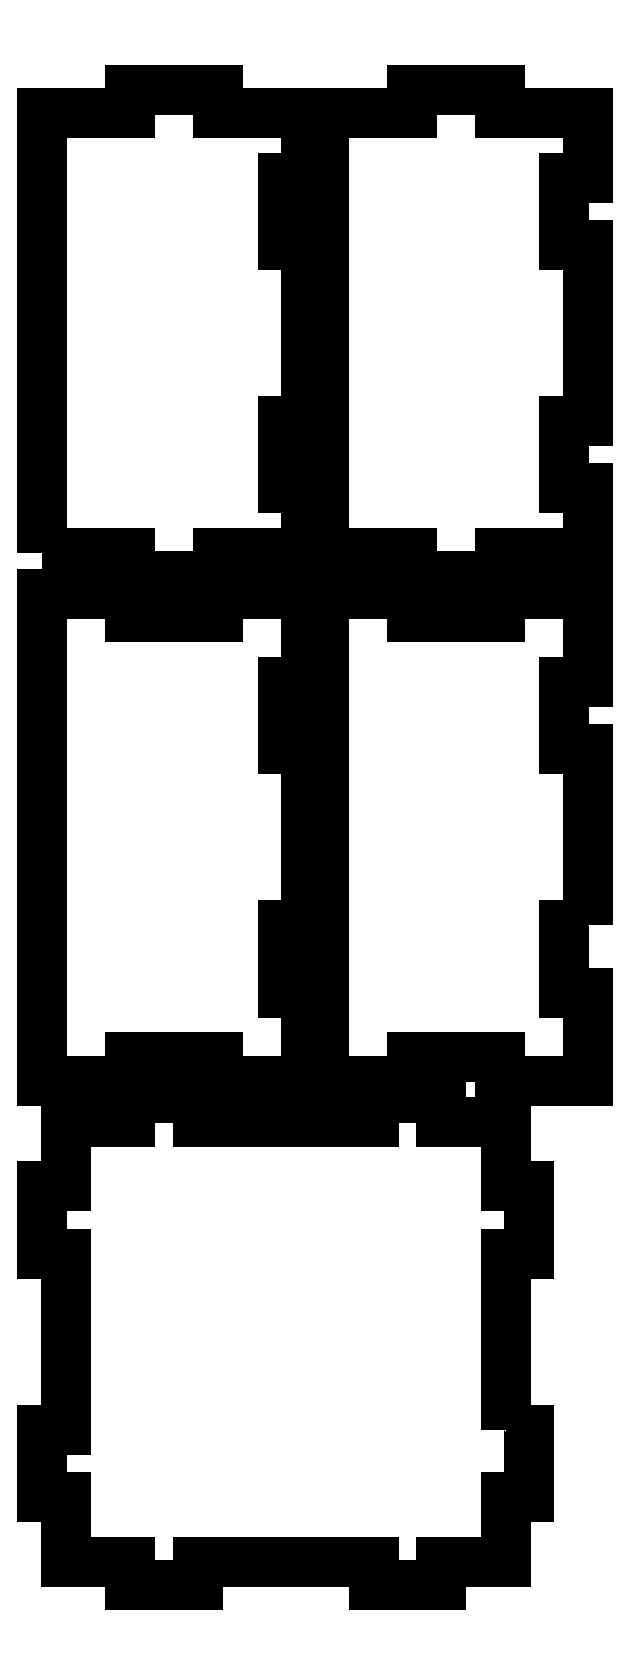
<metadata>
{"format":"dxf","ext":"dxf","renderer":"ezdxf+matplotlib","layout":"modelspace","background":"white","min_lineweight":24,"dpi":150}
</metadata>
<code>
0
SECTION
2
ENTITIES
0
LWPOLYLINE
8
0
90
20
70
1
43
0
10
-242.5
20
-92.5
10
-242.5
20
-17.5
10
-227.5
20
-17.5
10
-227.5
20
-13.5
10
-212.5
20
-13.5
10
-212.5
20
-17.5
10
-197.5
20
-17.5
10
-197.5
20
-28.5
10
-201.5
20
-28.5
10
-201.5
20
-40
10
-197.5
20
-40
10
-197.5
20
-70
10
-201.5
20
-70
10
-201.5
20
-81.5
10
-197.5
20
-81.5
10
-197.5
20
-92.5
10
-212.5
20
-92.5
10
-212.5
20
-96.5
10
-227.5
20
-96.5
10
-227.5
20
-92.5
0
LWPOLYLINE
8
0
90
20
70
1
43
0
10
-290.5
20
-92.5
10
-290.5
20
-17.5
10
-275.5
20
-17.5
10
-275.5
20
-13.5
10
-260.5
20
-13.5
10
-260.5
20
-17.5
10
-245.5
20
-17.5
10
-245.5
20
-28.5
10
-249.5
20
-28.5
10
-249.5
20
-40
10
-245.5
20
-40
10
-245.5
20
-70
10
-249.5
20
-70
10
-249.5
20
-81.5
10
-245.5
20
-81.5
10
-245.5
20
-92.5
10
-260.5
20
-92.5
10
-260.5
20
-96.5
10
-275.5
20
-96.5
10
-275.5
20
-92.5
0
LWPOLYLINE
8
0
90
20
70
1
43
0
10
-245.5
20
-156
10
-249.5
20
-156
10
-249.5
20
-167.5
10
-245.5
20
-167.5
10
-245.5
20
-182.5
10
-260.5
20
-182.5
10
-260.5
20
-178.5
10
-275.5
20
-178.5
10
-275.5
20
-182.5
10
-290.5
20
-182.5
10
-290.5
20
-99.5
10
-275.5
20
-99.5
10
-275.5
20
-103.5
10
-260.5
20
-103.5
10
-260.5
20
-99.5
10
-245.5
20
-99.5
10
-245.5
20
-114.5
10
-249.5
20
-114.5
10
-249.5
20
-126
10
-245.5
20
-126
0
LWPOLYLINE
8
0
90
20
70
1
43
0
10
-197.5
20
-156
10
-201.5
20
-156
10
-201.5
20
-167.5
10
-197.5
20
-167.5
10
-197.5
20
-182.5
10
-212.5
20
-182.5
10
-212.5
20
-178.5
10
-227.5
20
-178.5
10
-227.5
20
-182.5
10
-242.5
20
-182.5
10
-242.5
20
-99.5
10
-227.5
20
-99.5
10
-227.5
20
-103.5
10
-212.5
20
-103.5
10
-212.5
20
-99.5
10
-197.5
20
-99.5
10
-197.5
20
-114.5
10
-201.5
20
-114.5
10
-201.5
20
-126
10
-197.5
20
-126
0
LWPOLYLINE
8
0
90
36
70
1
43
0
10
-211.5
20
-242
10
-211.5
20
-212
10
-207.5
20
-212
10
-207.5
20
-200.5
10
-211.5
20
-200.5
10
-211.5
20
-189.5
10
-222.5
20
-189.5
10
-222.5
20
-185.5
10
-234
20
-185.5
10
-234
20
-189.5
10
-264
20
-189.5
10
-264
20
-185.5
10
-275.5
20
-185.5
10
-275.5
20
-189.5
10
-286.5
20
-189.5
10
-286.5
20
-200.5
10
-290.5
20
-200.5
10
-290.5
20
-212
10
-286.5
20
-212
10
-286.5
20
-242
10
-290.5
20
-242
10
-290.5
20
-253.5
10
-286.5
20
-253.5
10
-286.5
20
-264.5
10
-275.5
20
-264.5
10
-275.5
20
-268.5
10
-264
20
-268.5
10
-264
20
-264.5
10
-234
20
-264.5
10
-234
20
-268.5
10
-222.5
20
-268.5
10
-222.5
20
-264.5
10
-211.5
20
-264.5
10
-211.5
20
-253.5
10
-207.5
20
-253.5
10
-207.5
20
-242
0
ENDSEC
0
EOF

</code>
